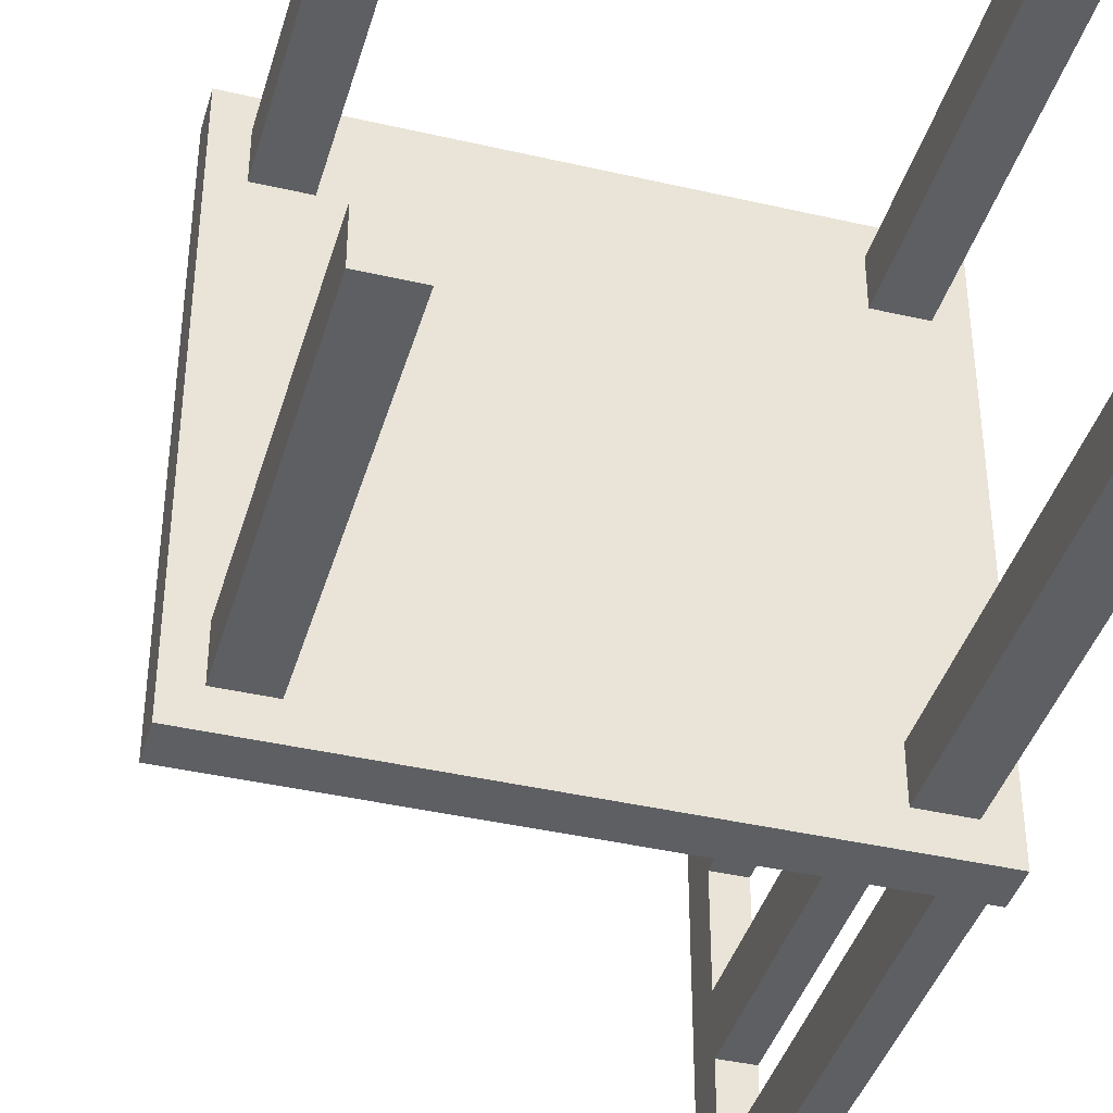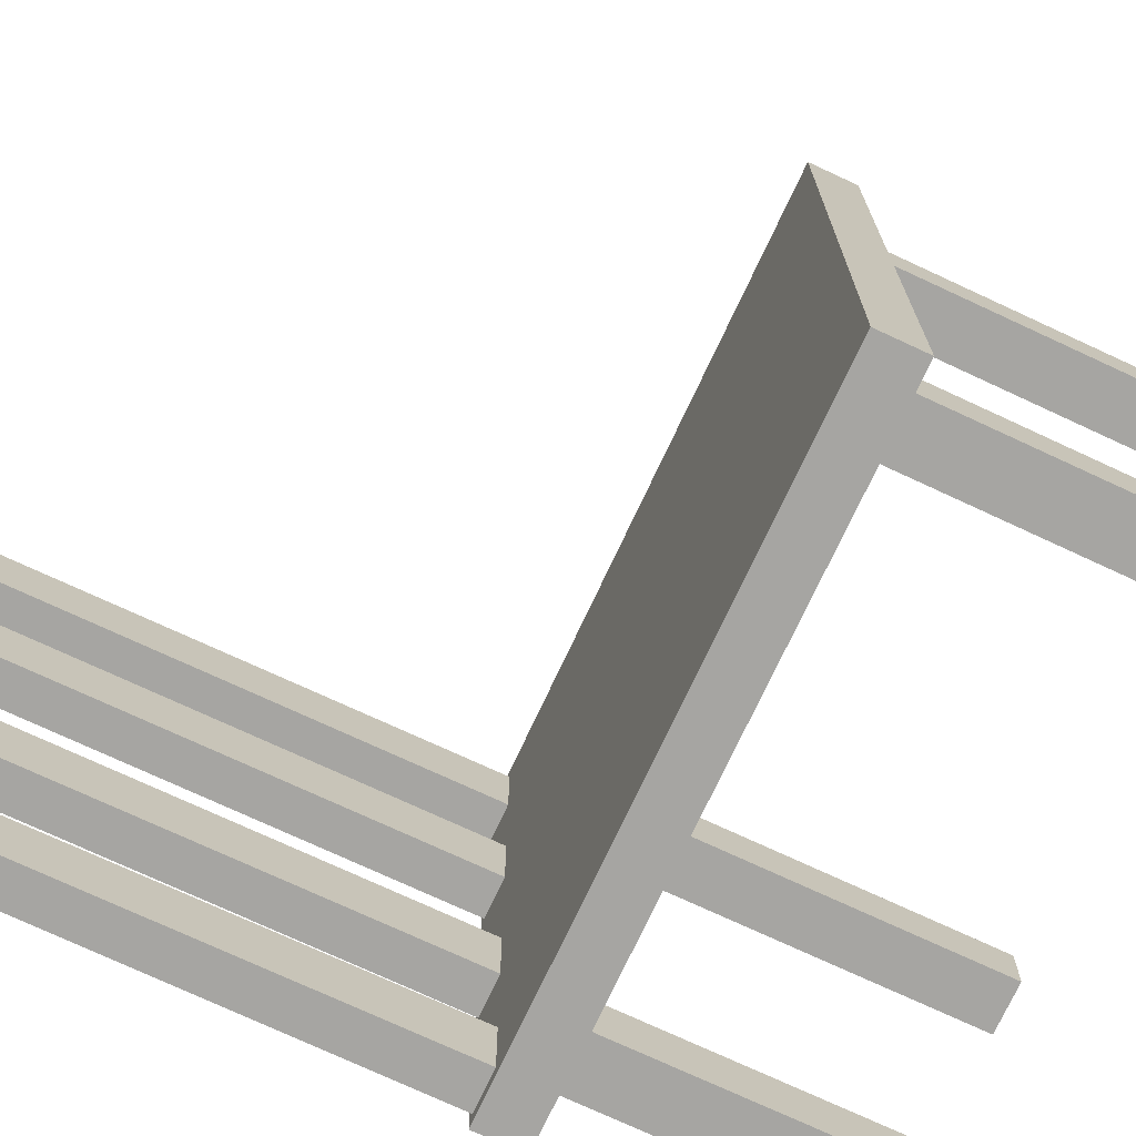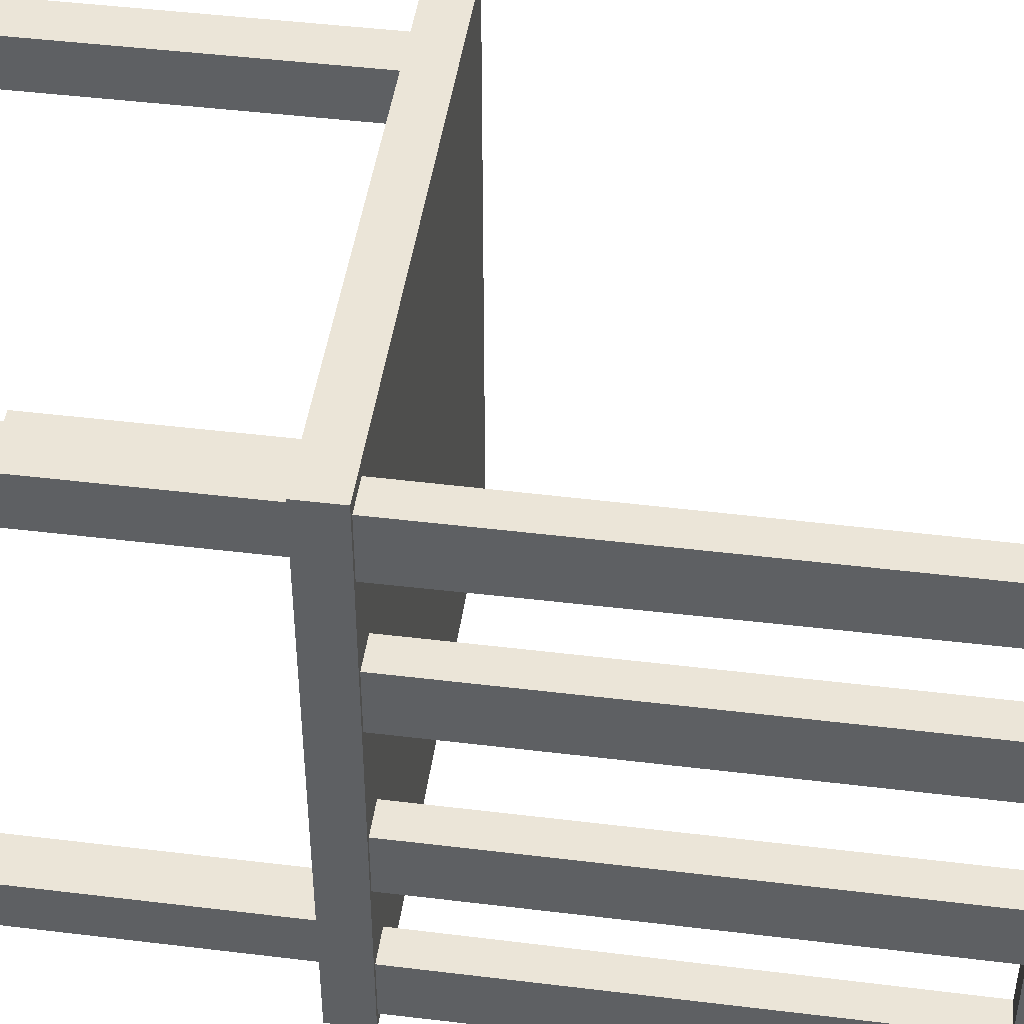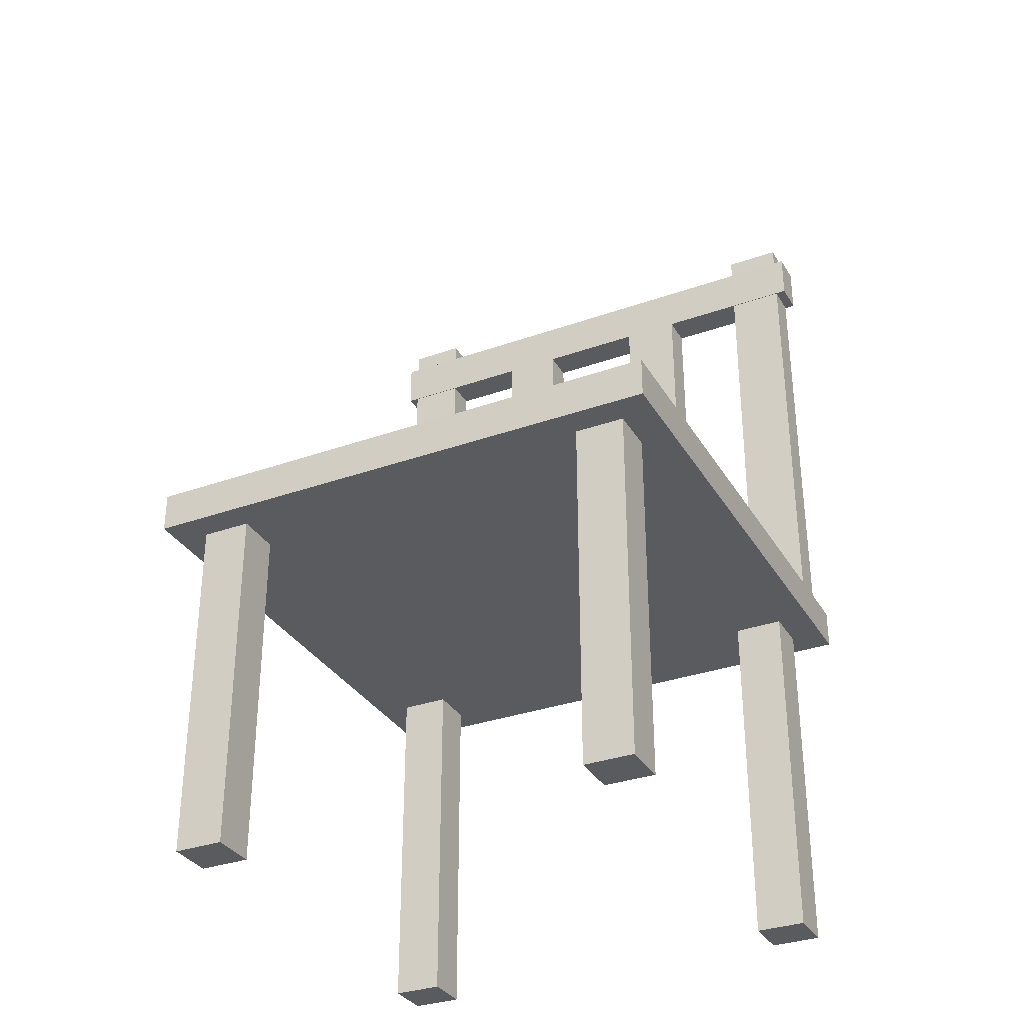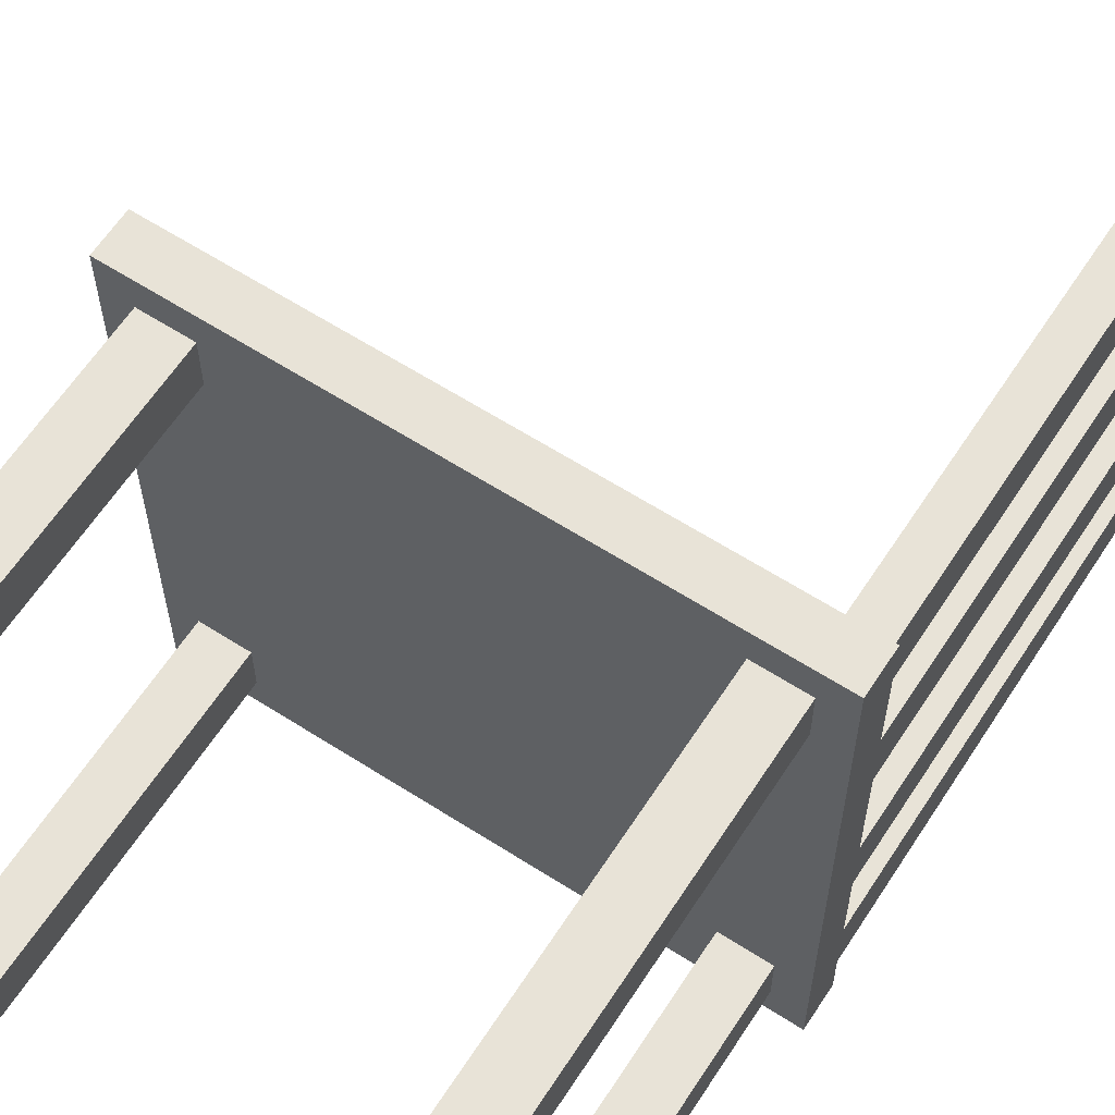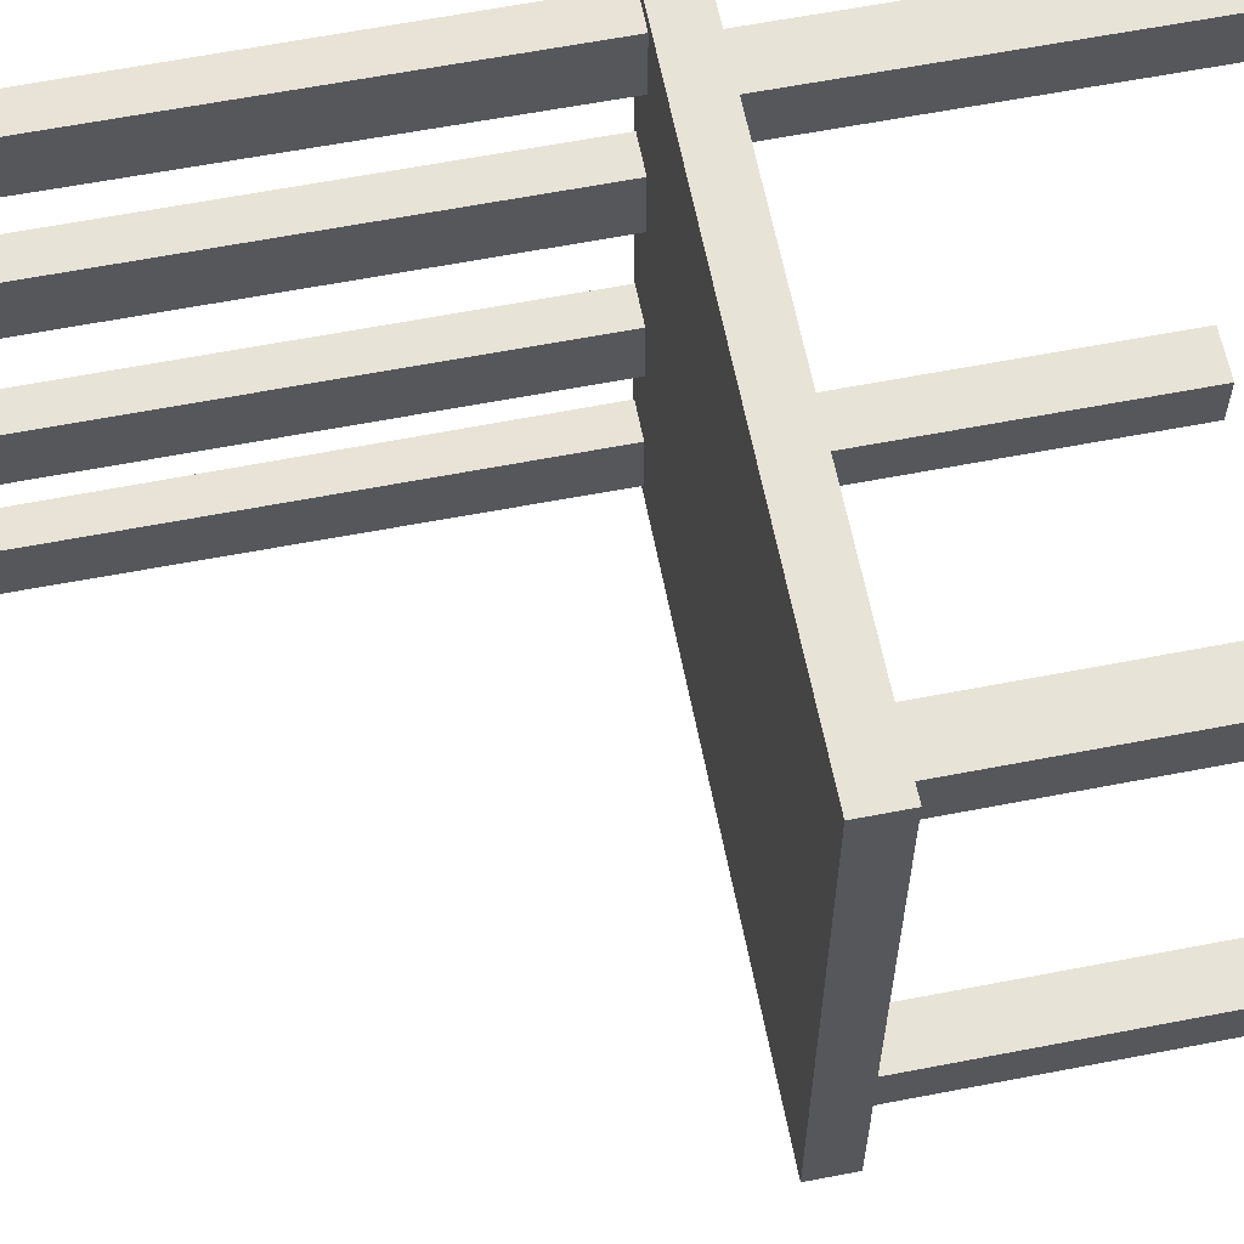
<metadata>
{"format":"obj","ext":"obj","renderer":"f3d","projection":"perspective","resolution":1024,"background":"white","views":[{"elev":-40.4,"azim":-15.9,"up":"+Z"},{"elev":-73.7,"azim":-115.0,"up":"+Z"},{"elev":45.6,"azim":98.0,"up":"+Z"},{"elev":-32.8,"azim":-63.8,"up":"+Y"},{"elev":62.3,"azim":33.0,"up":"+Z"},{"elev":62.4,"azim":-101.1,"up":"+Z"}]}
</metadata>
<code>
o Cube
v 0 0.3432 0
v 0 0.3872 0
v 0.3 0.3432 -0.3
v 0.3 0.3872 -0.3
v 0 0.3432 -0.3
v 0 0.3872 -0.3
v 0.3 0.3872 0
v 0.3 0.3432 0
v 0.2676 0.3648 -0.2085
v 0.2676 -0.05163 -0.2085
v 0.2676 0.3648 -0.2632
v 0.2676 -0.05163 -0.2632
v 0.2164 0.3648 -0.2085
v 0.2164 -0.05163 -0.2085
v 0.2164 0.3648 -0.2632
v 0.2164 -0.05163 -0.2632
v -0.3 0.3432 -0.3
v -0.3 0.3872 -0.3
v -0.3 0.3872 0
v -0.3 0.3432 0
v -0.2676 0.3648 -0.2085
v -0.2676 -0.05163 -0.2085
v -0.2676 0.3648 -0.2632
v -0.2676 -0.05163 -0.2632
v -0.2164 0.3648 -0.2085
v -0.2164 -0.05163 -0.2085
v -0.2164 0.3648 -0.2632
v -0.2164 -0.05163 -0.2632
v 0.2583 0.9605 0.2845
v 0.2575 0.3657 0.2859
v 0.2583 0.9605 0.2215
v 0.2575 0.3657 0.22
v 0.294 0.9605 0.2845
v 0.2949 0.3657 0.2859
v 0.294 0.9605 0.2215
v 0.2949 0.3657 0.22
v 0.2575 0.9024 0.1267
v 0.2575 0.3657 0.1267
v 0.2575 0.9024 0.06076
v 0.2575 0.3657 0.06076
v 0.2949 0.9024 0.1267
v 0.2949 0.3657 0.1267
v 0.2949 0.9024 0.06076
v 0.2949 0.3657 0.06076
v 0.2575 0.8856 0.2963
v 0.2575 0.9393 0.2963
v 0.2575 0.8856 -0.000466
v 0.2575 0.9393 -0.000466
v 0.2949 0.8856 0.2963
v 0.2949 0.9393 0.2963
v 0.2949 0.8856 -0.000466
v 0.2949 0.9393 -0.000466
v 0.3 0.3432 0.3
v 0.3 0.3872 0.3
v 0 0.3432 0.3
v 0 0.3872 0.3
v 0.2676 0.3648 0.2085
v 0.2676 -0.05163 0.2085
v 0.2676 0.3648 0.2632
v 0.2676 -0.05163 0.2632
v 0.2164 0.3648 0.2085
v 0.2164 -0.05163 0.2085
v 0.2164 0.3648 0.2632
v 0.2164 -0.05163 0.2632
v -0.3 0.3432 0.3
v -0.3 0.3872 0.3
v -0.2676 0.3648 0.2085
v -0.2676 -0.05163 0.2085
v -0.2676 0.3648 0.2632
v -0.2676 -0.05163 0.2632
v -0.2164 0.3648 0.2085
v -0.2164 -0.05163 0.2085
v -0.2164 0.3648 0.2632
v -0.2164 -0.05163 0.2632
v 0.2583 0.9605 -0.2845
v 0.2575 0.3657 -0.2859
v 0.2583 0.9605 -0.2215
v 0.2575 0.3657 -0.22
v 0.294 0.9605 -0.2845
v 0.2949 0.3657 -0.2859
v 0.294 0.9605 -0.2215
v 0.2949 0.3657 -0.22
v 0.2575 0.9024 -0.1267
v 0.2575 0.3657 -0.1267
v 0.2575 0.9024 -0.06076
v 0.2575 0.3657 -0.06076
v 0.2949 0.9024 -0.1267
v 0.2949 0.3657 -0.1267
v 0.2949 0.9024 -0.06076
v 0.2949 0.3657 -0.06076
v 0.2575 0.8856 -0.2963
v 0.2575 0.9393 -0.2963
v 0.2575 0.8856 0.000466
v 0.2575 0.9393 0.000466
v 0.2949 0.8856 -0.2963
v 0.2949 0.9393 -0.2963
v 0.2949 0.8856 0.000466
v 0.2949 0.9393 0.000466
f 3 6 4
f 8 4 7
f 6 7 4
f 3 1 5
f 10 11 9
f 12 15 11
f 16 13 15
f 14 9 13
f 15 9 11
f 12 14 16
f 6 17 18
f 18 20 19
f 19 6 18
f 1 17 5
f 23 22 21
f 27 24 23
f 25 28 27
f 21 26 25
f 21 27 23
f 26 24 28
f 30 31 29
f 32 35 31
f 36 33 35
f 34 29 33
f 35 29 31
f 32 34 36
f 38 39 37
f 40 43 39
f 44 41 43
f 42 37 41
f 43 37 39
f 44 38 42
f 46 47 45
f 48 51 47
f 52 49 51
f 49 46 45
f 47 49 45
f 48 50 52
f 56 53 54
f 54 8 7
f 7 56 54
f 1 53 55
f 59 58 57
f 63 60 59
f 61 64 63
f 57 62 61
f 57 63 59
f 62 60 64
f 65 56 66
f 20 66 19
f 56 19 66
f 65 1 55
f 68 69 67
f 70 73 69
f 74 71 73
f 72 67 71
f 73 67 69
f 70 72 74
f 77 76 75
f 81 78 77
f 79 82 81
f 75 80 79
f 75 81 77
f 80 78 82
f 85 84 83
f 89 86 85
f 87 90 89
f 83 88 87
f 83 89 85
f 90 84 86
f 93 92 91
f 97 94 93
f 95 98 97
f 91 96 95
f 91 97 93
f 96 94 98
f 3 5 6
f 8 3 4
f 6 2 7
f 3 8 1
f 10 12 11
f 12 16 15
f 16 14 13
f 14 10 9
f 15 13 9
f 12 10 14
f 6 5 17
f 18 17 20
f 19 2 6
f 1 20 17
f 23 24 22
f 27 28 24
f 25 26 28
f 21 22 26
f 21 25 27
f 26 22 24
f 30 32 31
f 32 36 35
f 36 34 33
f 34 30 29
f 35 33 29
f 32 30 34
f 38 40 39
f 40 44 43
f 44 42 41
f 42 38 37
f 43 41 37
f 44 40 38
f 46 48 47
f 48 52 51
f 52 50 49
f 49 50 46
f 47 51 49
f 48 46 50
f 56 55 53
f 54 53 8
f 7 2 56
f 1 8 53
f 59 60 58
f 63 64 60
f 61 62 64
f 57 58 62
f 57 61 63
f 62 58 60
f 65 55 56
f 20 65 66
f 56 2 19
f 65 20 1
f 68 70 69
f 70 74 73
f 74 72 71
f 72 68 67
f 73 71 67
f 70 68 72
f 77 78 76
f 81 82 78
f 79 80 82
f 75 76 80
f 75 79 81
f 80 76 78
f 85 86 84
f 89 90 86
f 87 88 90
f 83 84 88
f 83 87 89
f 90 88 84
f 93 94 92
f 97 98 94
f 95 96 98
f 91 92 96
f 91 95 97
f 96 92 94

</code>
